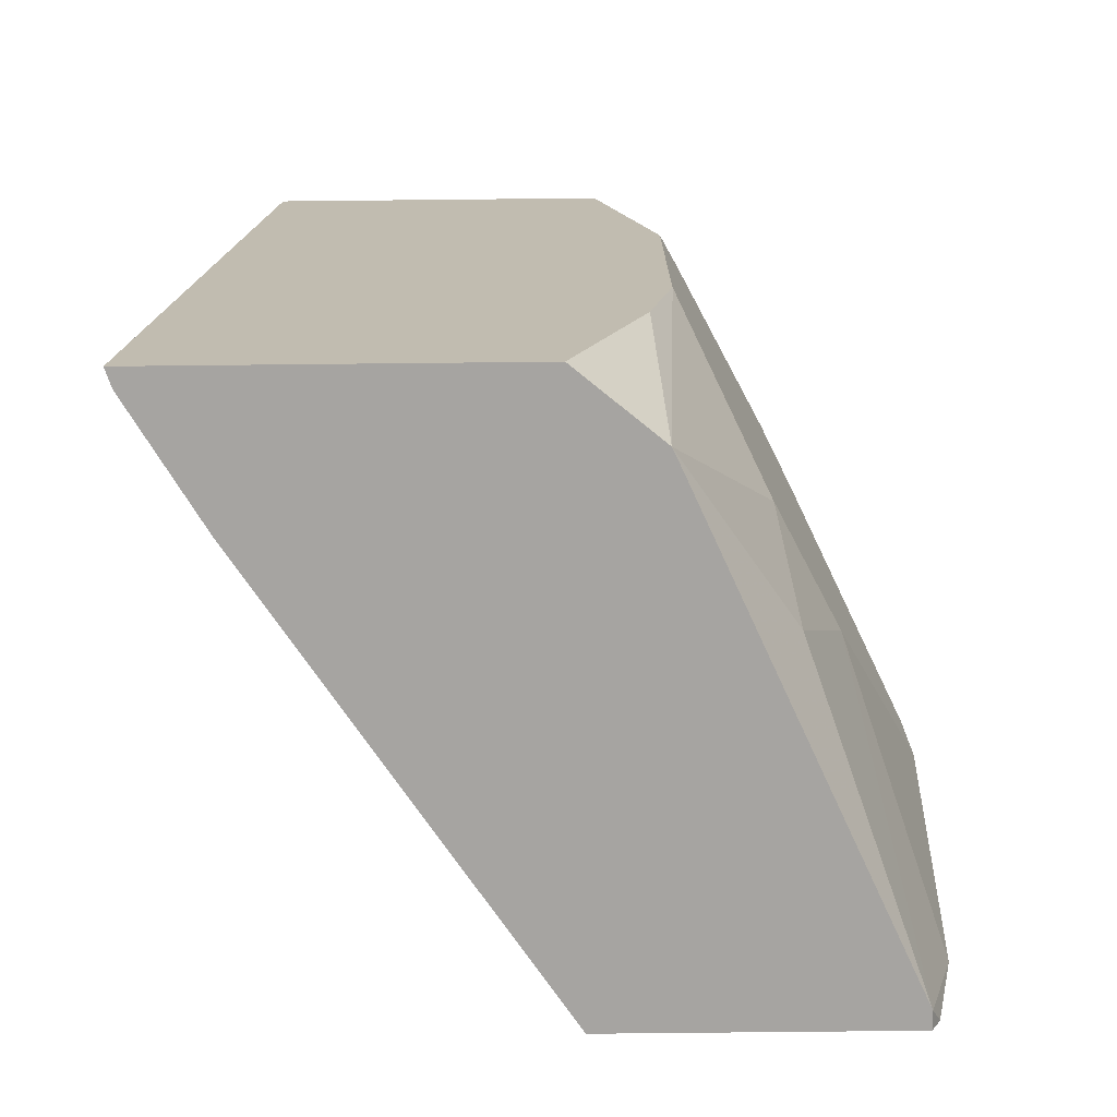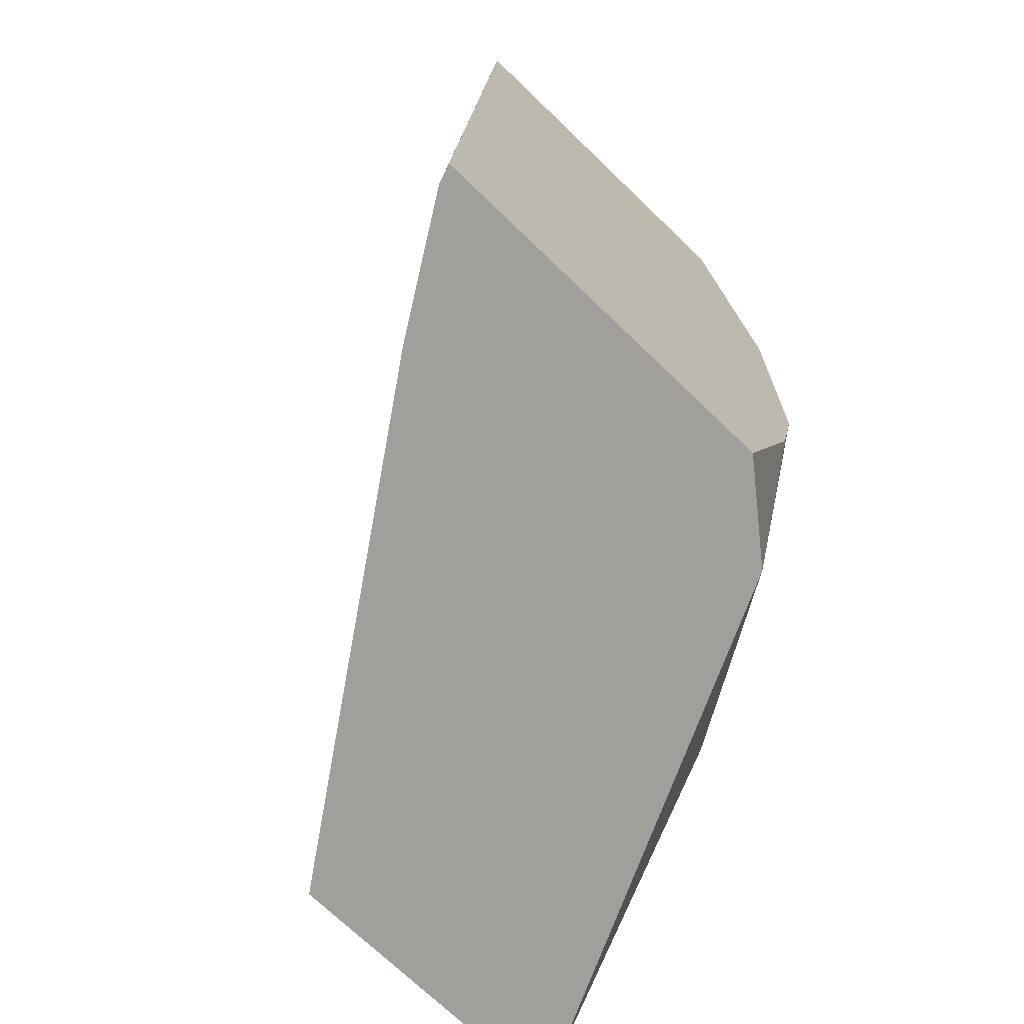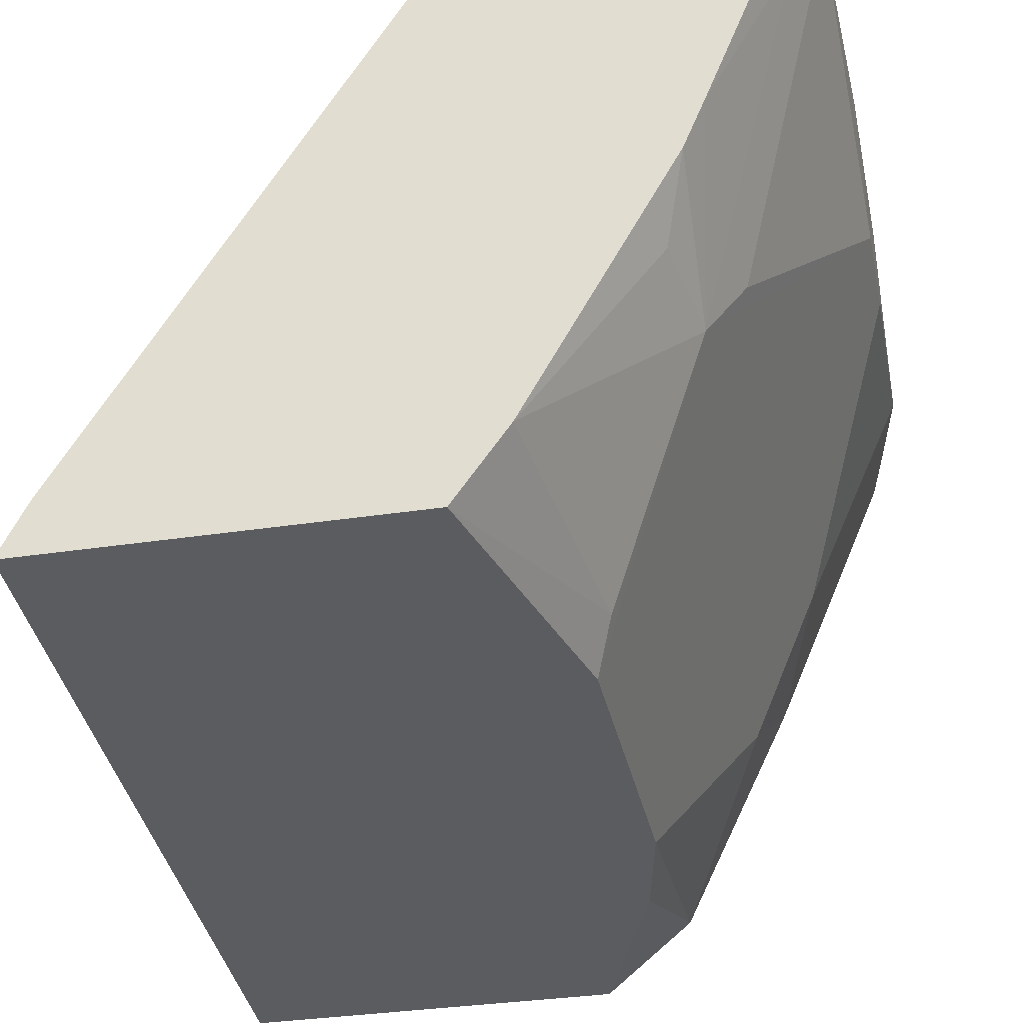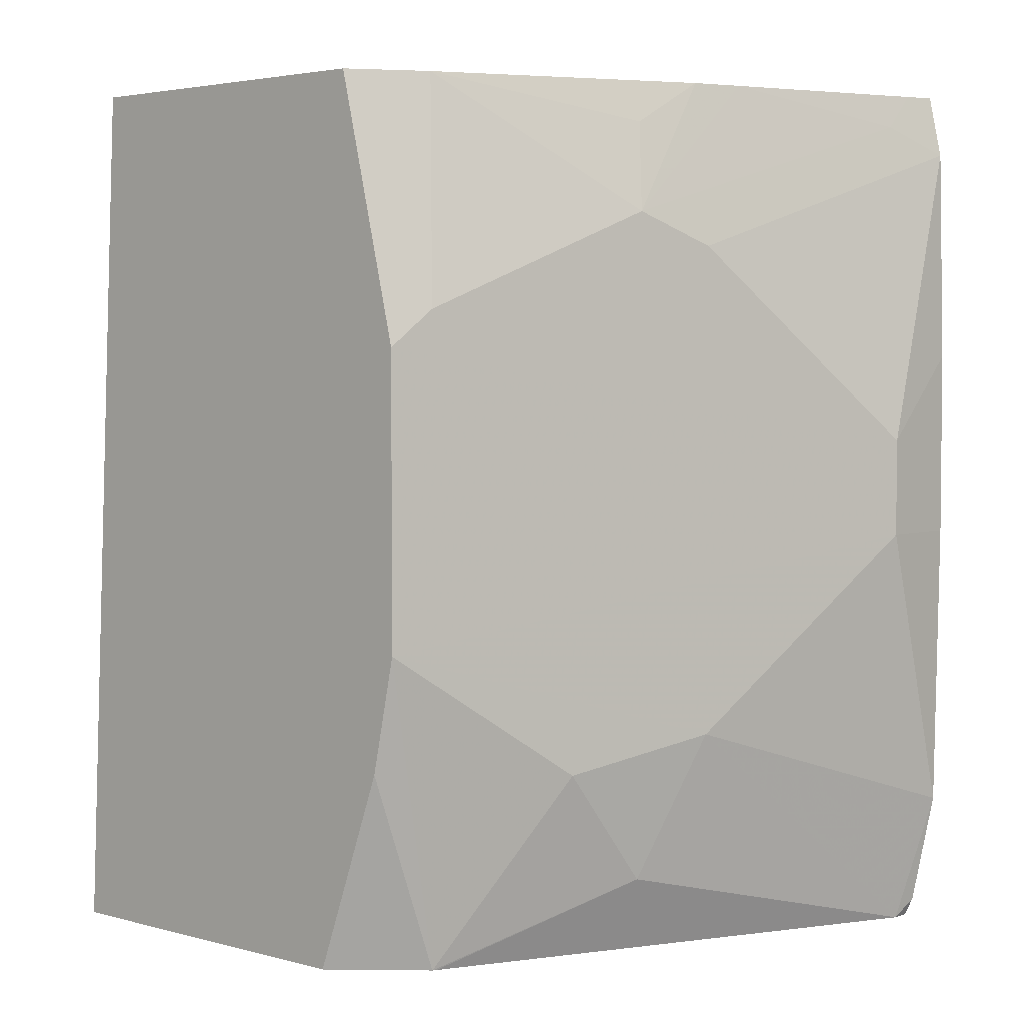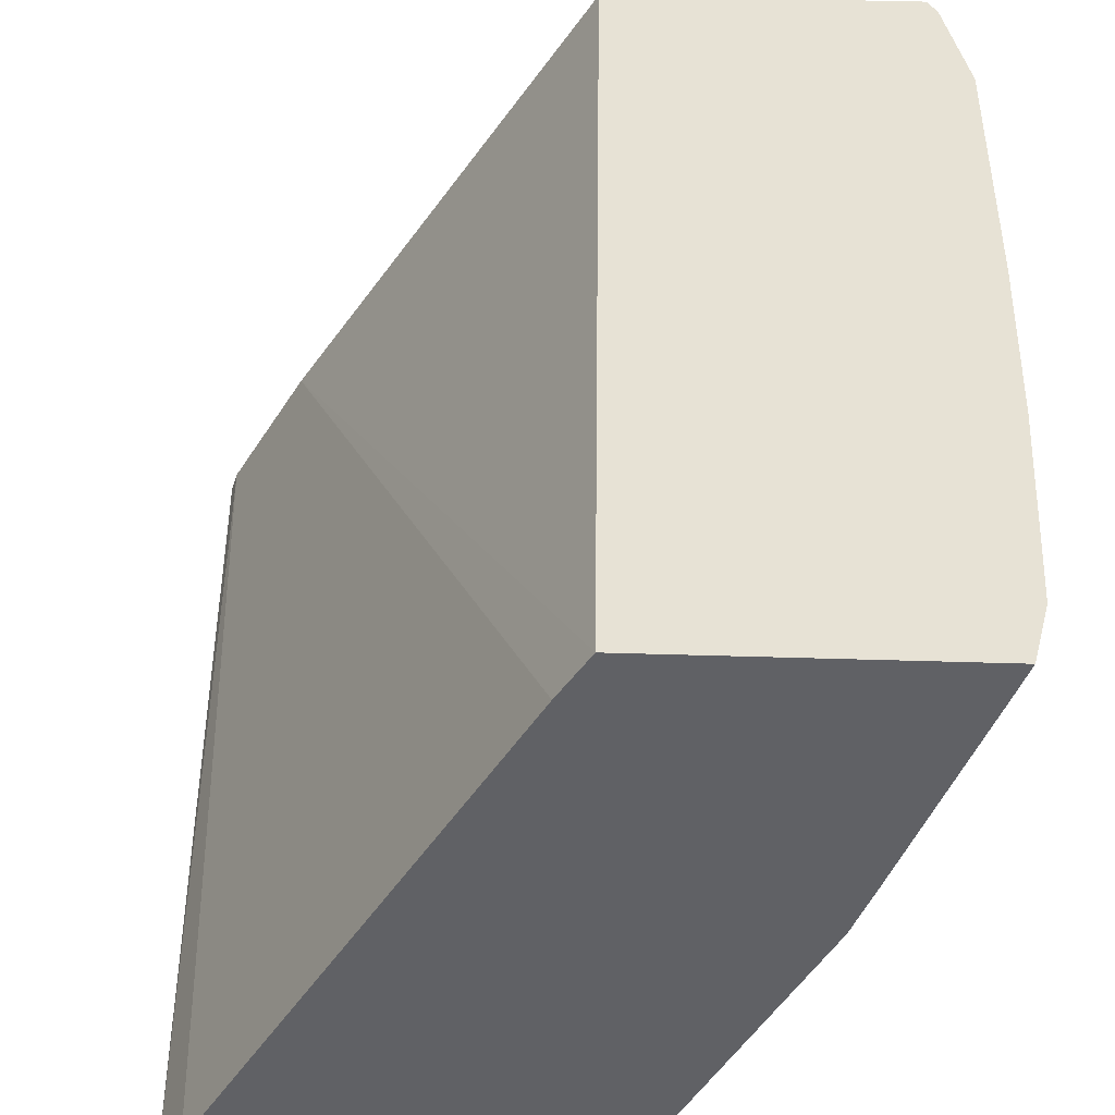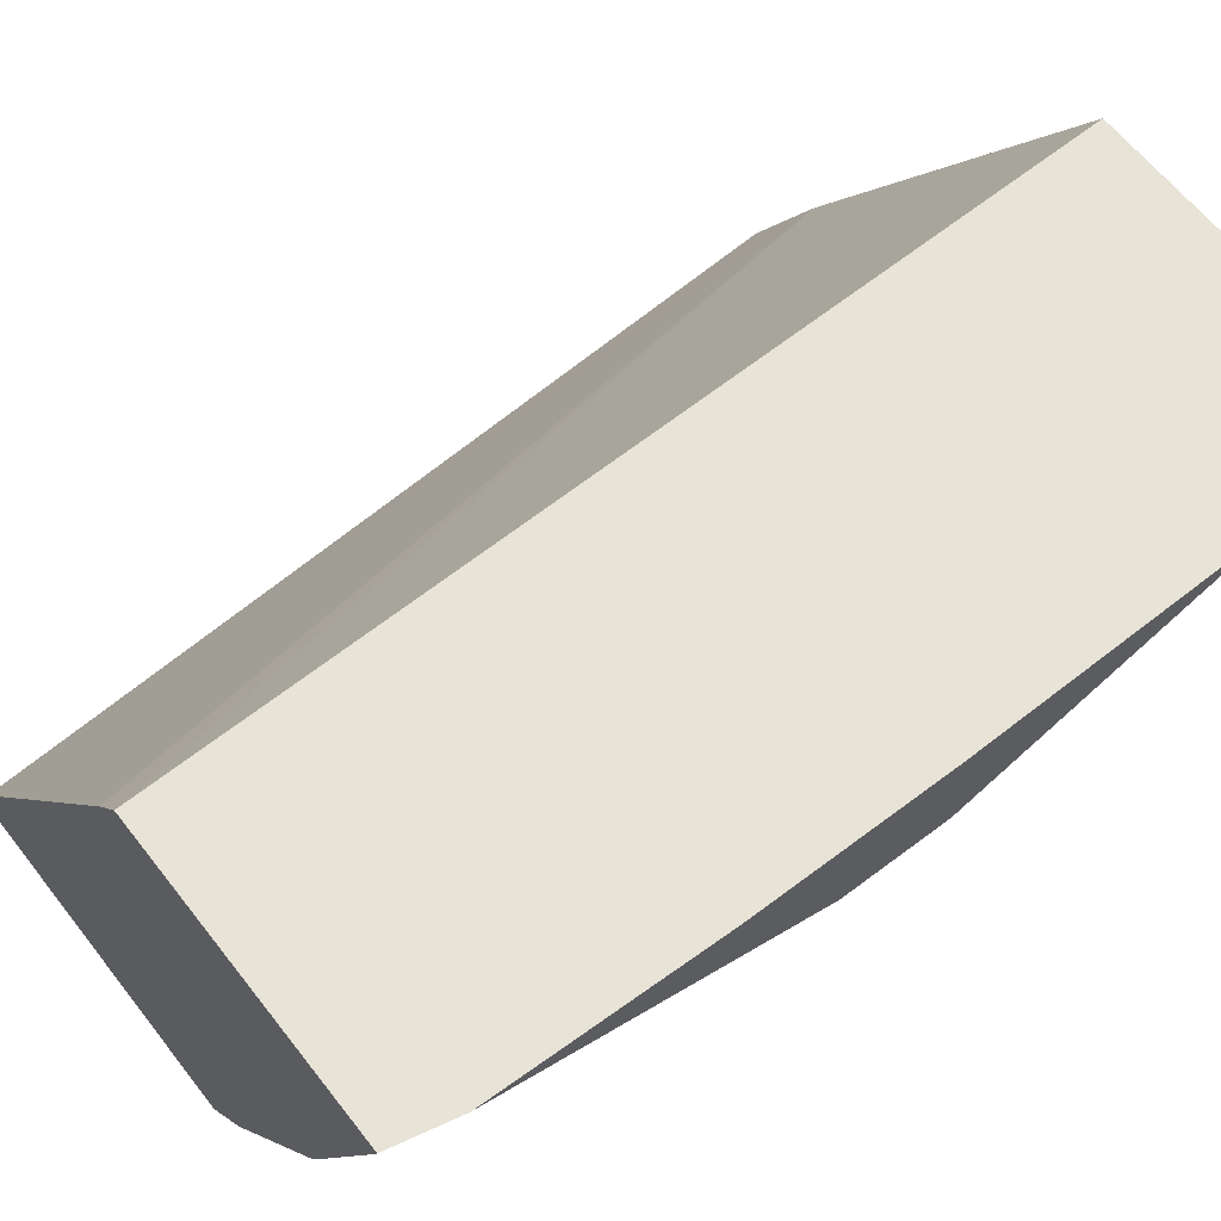
<metadata>
{"format":"obj","ext":"obj","renderer":"f3d","projection":"perspective","resolution":1024,"background":"white","views":[{"elev":-73.5,"azim":-179.4,"up":"+Y"},{"elev":-71.2,"azim":136.0,"up":"+Y"},{"elev":-33.9,"azim":-168.3,"up":"+Z"},{"elev":3.5,"azim":-138.3,"up":"+Y"},{"elev":40.3,"azim":-177.8,"up":"+Z"},{"elev":61.9,"azim":-127.7,"up":"+Z"}]}
</metadata>
<code>
v -0.777 -0.2825 -0.2826
v -0.6879 -0.3193 -0.4606
v -0.7416 -0.3532 -0.3532
v -0.7751 -0.3866 -0.251
v -0.777 -0.2825 -0.251
v -0.777 -0.2472 -0.2826
v -0.6791 -0.3613 -0.4606
v -0.6828 -0.4343 -0.4356
v -0.7181 -0.3649 -0.4002
v -0.6879 -0.2134 -0.4606
v -0.724 -0.4061 -0.3708
v -0.7629 -0.4343 -0.2577
v -0.7662 -0.4275 -0.251
v -0.777 -0.2157 -0.251
v -0.7751 -0.1394 -0.251
v -0.7416 -0.1766 -0.3532
v -0.7299 -0.1648 -0.3767
v -0.6526 -0.4343 -0.4606
v -0.6834 -0.4343 -0.4343
v -0.6945 -0.2001 -0.4473
v -0.6651 -0.1174 -0.4606
v -0.7629 -0.4343 -0.251
v -0.7702 -0.1174 -0.251
v -0.7652 -0.1295 -0.2708
v -0.7384 -0.1174 -0.3309
v -0.7315 -0.1174 -0.3478
v -0.724 -0.1325 -0.3708
v -0.6828 -0.1174 -0.4356
v -0.5223 -0.4343 -0.4606
v -0.5395 -0.1174 -0.4606
v -0.6569 -0.4343 -0.251
v -0.7664 -0.1174 -0.2606
v -0.6649 -0.1174 -0.251
v -0.5245 -0.4343 -0.4539
v -0.5485 -0.1174 -0.4425
v -0.6217 -0.4343 -0.3038
v -0.6544 -0.1174 -0.267
v -0.551 -0.4343 -0.4097
f 20 28 21
f 17 28 20
f 17 27 28
f 17 26 27
f 17 25 26
f 17 24 25
f 16 24 17
f 11 19 12
f 15 23 24
f 12 22 13
f 10 20 21
f 10 17 20
f 8 19 11
f 8 12 19
f 15 24 16
f 21 28 26
f 34 35 38
f 21 25 32
f 35 37 38
f 8 22 12
f 33 38 37
f 33 36 38
f 31 36 33
f 30 35 34
f 29 30 34
f 26 28 27
f 24 32 25
f 23 32 24
f 21 35 30
f 21 37 35
f 21 33 37
f 21 23 33
f 21 32 23
f 21 26 25
f 8 31 22
f 8 11 9
f 8 38 36
f 2 18 7
f 2 29 18
f 2 30 29
f 2 21 30
f 2 10 21
f 2 9 3
f 2 8 9
f 1 10 2
f 1 6 10
f 1 14 6
f 1 5 14
f 1 4 5
f 1 3 4
f 1 2 3
f 8 36 31
f 3 9 11
f 3 11 12
f 2 7 8
f 4 12 13
f 8 34 38
f 3 12 4
f 8 29 34
f 8 18 29
f 7 18 8
f 6 16 17
f 6 15 16
f 6 14 15
f 6 17 10
f 4 14 5
f 4 15 14
f 4 23 15
f 4 33 23
f 4 31 33
f 4 22 31
f 4 13 22

</code>
